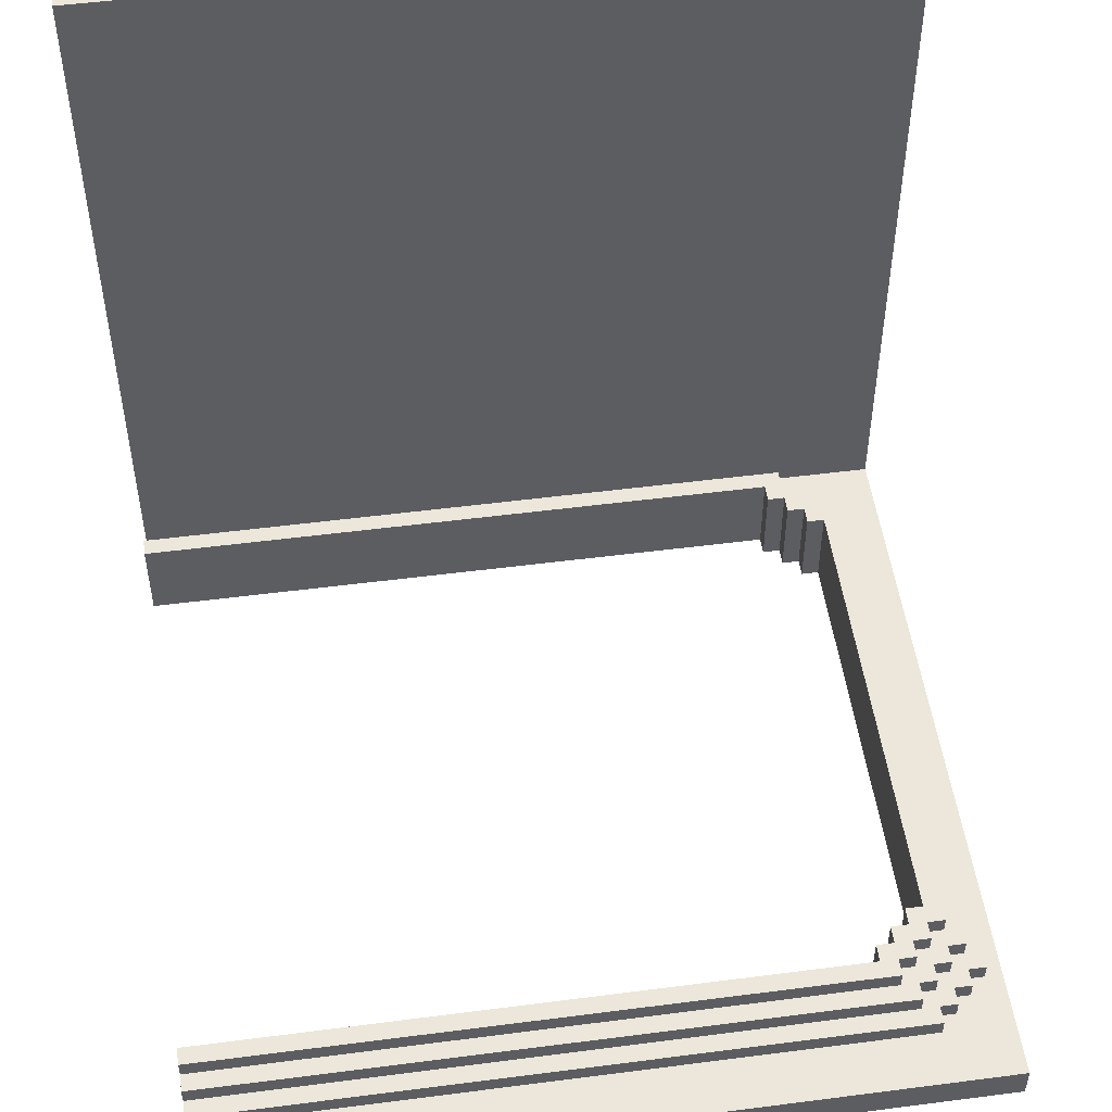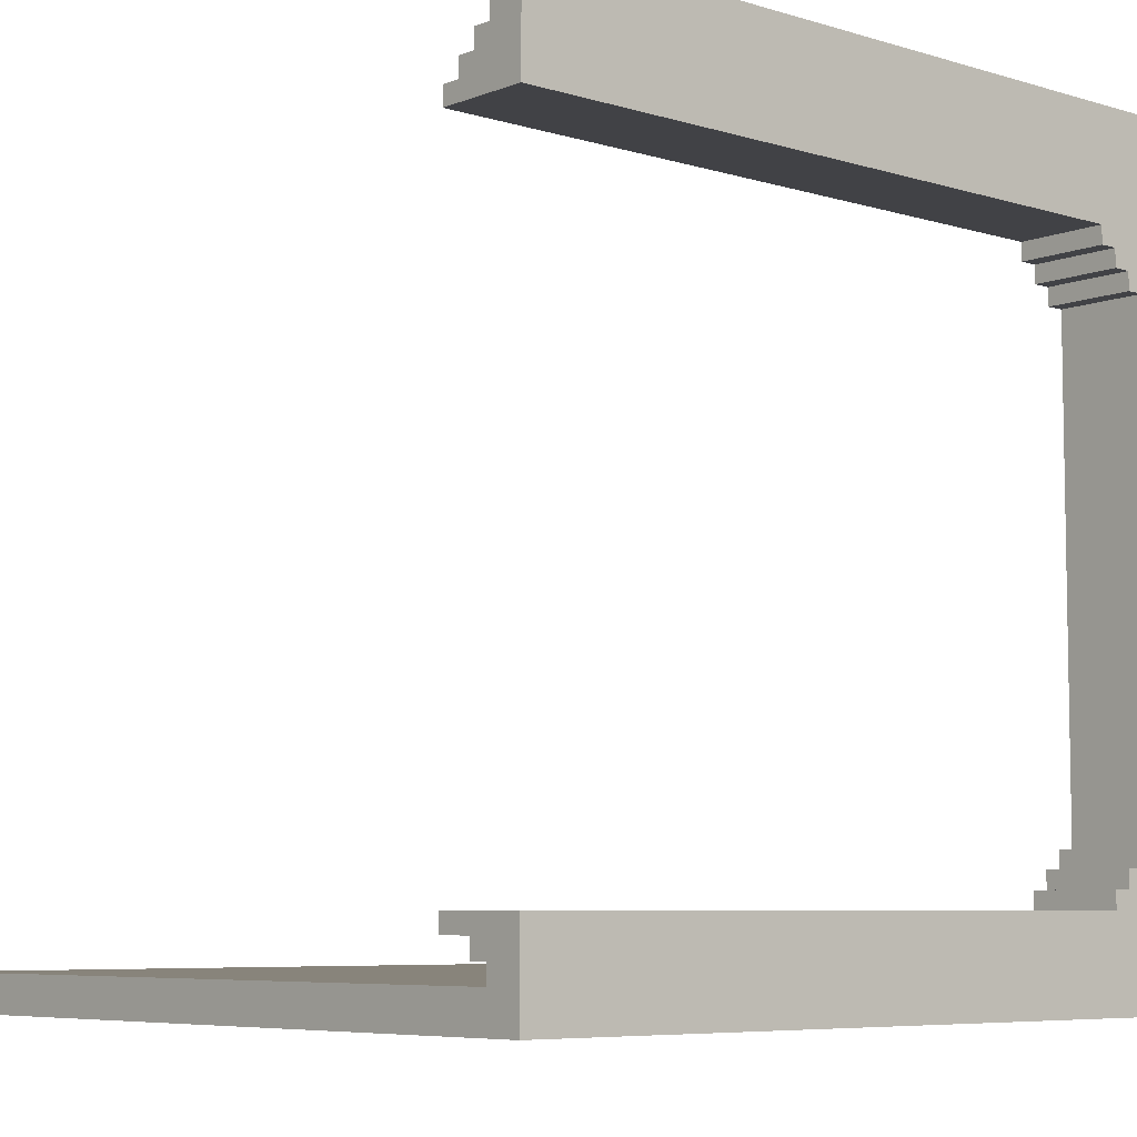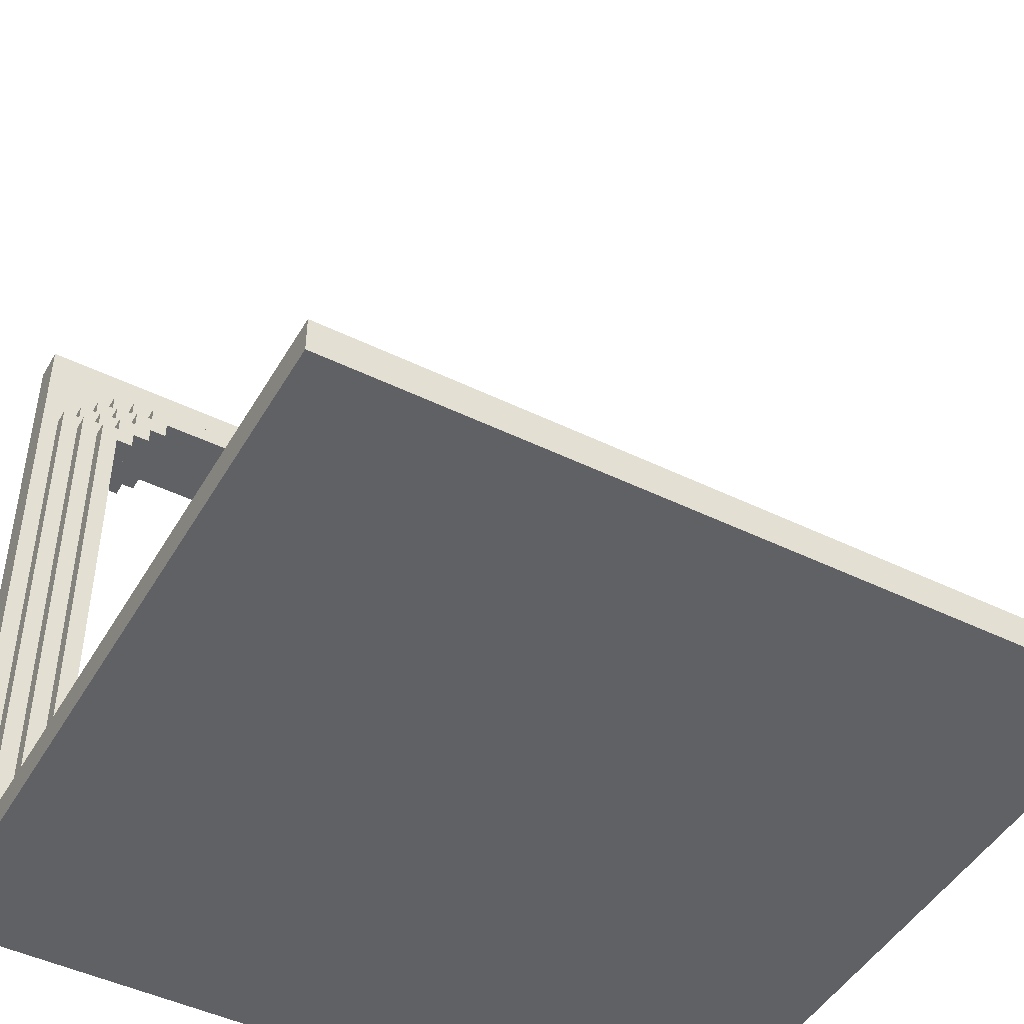
<metadata>
{"format":"obj","ext":"obj","renderer":"f3d","projection":"perspective","resolution":1024,"background":"white","views":[{"elev":51.3,"azim":172.0,"up":"+Z"},{"elev":-6.7,"azim":138.5,"up":"+Y"},{"elev":-46.9,"azim":-28.9,"up":"+Y"}]}
</metadata>
<code>
o
v -2.2 -2.2 2.2
v -2.2 -2.2 -2.2
v -2.2 -2 2.2
v -2.2 -2 -2
v -2.2 -2 -2.1
v -2.2 2.2 -2
v -2.2 2.2 -2.1
v -2.2 2.2 -2.2
v -2.1 -1.7 -1.9
v -2.1 -1.7 -2
v -2.1 1.6 -1.9
v -2.1 1.6 -2
v -2 -1.8 -1.9
v -2 -1.8 -2
v -2 -1.7 -1.9
v -2 -1.7 -2
v -2 -1.6 -1.8
v -2 -1.6 -1.9
v -2 1.5 -1.8
v -2 1.5 -1.9
v -2 1.6 -1.9
v -2 1.6 -2
v -2 1.7 -1.9
v -2 1.7 -2
v -1.9 -1.9 -1.9
v -1.9 -1.9 -2
v -1.9 -1.8 -1.9
v -1.9 -1.8 -2
v -1.9 -1.7 -1.8
v -1.9 -1.7 -1.9
v -1.9 -1.6 -1.8
v -1.9 -1.6 -1.9
v -1.9 -1.5 -1.7
v -1.9 -1.5 -1.8
v -1.9 1.4 -1.7
v -1.9 1.4 -1.8
v -1.9 1.5 -1.8
v -1.9 1.5 -1.9
v -1.9 1.6 -1.8
v -1.9 1.6 -1.9
v -1.9 1.7 -1.9
v -1.9 1.7 -2
v -1.9 1.8 -1.9
v -1.9 1.8 -2
v -1.8 -1.8 -1.8
v -1.8 -1.8 -1.9
v -1.8 -1.7 -1.8
v -1.8 -1.7 -1.9
v -1.8 -1.6 -1.7
v -1.8 -1.6 -1.8
v -1.8 -1.5 -1.7
v -1.8 -1.5 -1.8
v -1.8 1.4 -1.7
v -1.8 1.4 -1.8
v -1.8 1.5 -1.7
v -1.8 1.5 -1.8
v -1.8 1.6 -1.8
v -1.8 1.6 -1.9
v -1.8 1.7 -1.8
v -1.8 1.7 -1.9
v -1.8 1.8 -1.9
v -1.8 1.8 -2
v -1.8 1.9 -1.9
v -1.8 1.9 -2
v -1.7 -1.7 -1.7
v -1.7 -1.7 -1.8
v -1.7 -1.6 -1.7
v -1.7 -1.6 -1.8
v -1.7 1.5 -1.7
v -1.7 1.5 -1.8
v -1.7 1.6 -1.7
v -1.7 1.6 -1.8
v -1.7 1.7 -1.8
v -1.7 1.7 -1.9
v -1.7 1.8 -1.8
v -1.7 1.8 -1.9
v -1.6 -1.8 -1.7
v -1.6 -1.8 -1.8
v -1.6 -1.7 -1.7
v -1.6 -1.7 -1.8
v -1.6 1.6 -1.7
v -1.6 1.6 -1.8
v -1.6 1.7 -1.7
v -1.6 1.7 -1.8
v -1.8 -1.4 -1.7
v -1.8 -1.4 -2.2
v -1.8 1.3 -1.7
v -1.8 1.3 -2.2
v -1.7 -1.5 -1.7
v -1.7 -1.5 -2.2
v -1.7 -1.4 -1.7
v -1.7 -1.4 -2.2
v -1.7 1.3 -1.7
v -1.7 1.3 -2.2
v -1.7 1.4 -1.7
v -1.7 1.4 -2.2
v -1.6 -1.6 -1.7
v -1.6 -1.6 -2.2
v -1.6 -1.5 -1.7
v -1.6 -1.5 -2.2
v -1.6 1.4 -1.7
v -1.6 1.4 -2.2
v -1.6 1.5 -1.7
v -1.6 1.5 -2.2
v -1.5 -1.7 -1.7
v -1.5 -1.7 -2.2
v -1.5 -1.6 -1.7
v -1.5 -1.6 -2.2
v -1.5 1.5 -1.7
v -1.5 1.5 -2.2
v -1.5 1.6 -1.7
v -1.5 1.6 -2.2
v 2.2 -2.2 2.2
v 2.2 -2.2 -2.2
v 2.2 -2 2.2
v 2.2 -2 -2
v 2.2 -2 -2.1
v 2.2 -1.9 -1.9
v 2.2 -1.9 -2
v 2.2 -1.9 -2.1
v 2.2 -1.9 -2.2
v 2.2 -1.8 -1.7
v 2.2 -1.8 -1.9
v 2.2 -1.8 -2.1
v 2.2 -1.7 -1.7
v 2.2 -1.7 -2.2
v 2.2 1.6 -1.7
v 2.2 1.6 -2.2
v 2.2 1.7 -1.7
v 2.2 1.7 -1.8
v 2.2 1.8 -1.8
v 2.2 1.8 -1.9
v 2.2 1.8 -2.2
v 2.2 1.9 -1.9
v 2.2 1.9 -2
v 2.2 1.9 -2.2
v 2.2 2.1 -2.1
v 2.2 2.1 -2.2
v 2.2 2.2 -2
v 2.2 2.2 -2.1
v 2.2 2.2 -2.2
v -2.2 -2.2 2.2
v -2.2 -2 2.2
v 2.2 -2.2 2.2
v 2.2 -2 2.2
v -1.9 -1.5 -1.7
v -1.9 1.4 -1.7
v -1.8 -1.6 -1.7
v -1.8 -1.5 -1.7
v -1.8 -1.4 -1.7
v -1.8 1.3 -1.7
v -1.8 1.4 -1.7
v -1.8 1.5 -1.7
v -1.7 -1.7 -1.7
v -1.7 -1.6 -1.7
v -1.7 -1.5 -1.7
v -1.7 -1.4 -1.7
v -1.7 1.3 -1.7
v -1.7 1.4 -1.7
v -1.7 1.5 -1.7
v -1.7 1.6 -1.7
v -1.6 -1.8 -1.7
v -1.6 -1.7 -1.7
v -1.6 -1.6 -1.7
v -1.6 -1.5 -1.7
v -1.6 1.4 -1.7
v -1.6 1.5 -1.7
v -1.6 1.6 -1.7
v -1.6 1.7 -1.7
v -1.5 -1.7 -1.7
v -1.5 -1.6 -1.7
v -1.5 1.5 -1.7
v -1.5 1.6 -1.7
v 2.2 -1.8 -1.7
v 2.2 -1.7 -1.7
v 2.2 1.6 -1.7
v 2.2 1.7 -1.7
v -2 -1.6 -1.8
v -2 1.5 -1.8
v -1.9 -1.7 -1.8
v -1.9 -1.6 -1.8
v -1.9 -1.5 -1.8
v -1.9 1.4 -1.8
v -1.9 1.5 -1.8
v -1.9 1.6 -1.8
v -1.8 -1.8 -1.8
v -1.8 -1.7 -1.8
v -1.8 -1.6 -1.8
v -1.8 -1.5 -1.8
v -1.8 1.4 -1.8
v -1.8 1.5 -1.8
v -1.8 1.6 -1.8
v -1.8 1.7 -1.8
v -1.7 -1.7 -1.8
v -1.7 -1.6 -1.8
v -1.7 1.5 -1.8
v -1.7 1.6 -1.8
v -1.7 1.7 -1.8
v -1.7 1.8 -1.8
v -1.6 -1.8 -1.8
v -1.6 -1.7 -1.8
v -1.6 1.6 -1.8
v -1.6 1.7 -1.8
v 2.2 1.7 -1.8
v 2.2 1.8 -1.8
v -2.1 -1.7 -1.9
v -2.1 1.6 -1.9
v -2 -1.8 -1.9
v -2 -1.7 -1.9
v -2 -1.6 -1.9
v -2 1.5 -1.9
v -2 1.6 -1.9
v -2 1.7 -1.9
v -1.9 -1.9 -1.9
v -1.9 -1.8 -1.9
v -1.9 -1.7 -1.9
v -1.9 -1.6 -1.9
v -1.9 1.5 -1.9
v -1.9 1.6 -1.9
v -1.9 1.7 -1.9
v -1.9 1.8 -1.9
v -1.8 -1.8 -1.9
v -1.8 -1.7 -1.9
v -1.8 1.6 -1.9
v -1.8 1.7 -1.9
v -1.8 1.8 -1.9
v -1.8 1.9 -1.9
v -1.7 1.7 -1.9
v -1.7 1.8 -1.9
v 2.2 -1.9 -1.9
v 2.2 -1.8 -1.9
v 2.2 1.8 -1.9
v 2.2 1.9 -1.9
v -2.2 -2 -2
v -2.2 2.2 -2
v -2.1 -1.7 -2
v -2.1 1.6 -2
v -2 -2 -2
v -2 -1.8 -2
v -2 -1.7 -2
v -2 1.6 -2
v -2 1.7 -2
v -1.9 -1.9 -2
v -1.9 -1.8 -2
v -1.9 1.7 -2
v -1.9 1.8 -2
v -1.8 1.8 -2
v -1.8 1.9 -2
v 2 -2 -2
v 2.2 -2 -2
v 2.2 -1.9 -2
v 2.2 1.9 -2
v 2.2 2.2 -2
v -2.2 -2.2 -2.2
v -2.2 2.2 -2.2
v -2.1 -1.9 -2.2
v -2.1 -1.7 -2.2
v -2.1 1.6 -2.2
v -2.1 2.1 -2.2
v -2 -1.8 -2.2
v -2 -1.7 -2.2
v -2 -1.6 -2.2
v -2 1.5 -2.2
v -2 1.6 -2.2
v -2 1.7 -2.2
v -1.9 -1.9 -2.2
v -1.9 -1.8 -2.2
v -1.9 -1.7 -2.2
v -1.9 -1.6 -2.2
v -1.9 1.5 -2.2
v -1.9 1.6 -2.2
v -1.9 1.7 -2.2
v -1.9 1.8 -2.2
v -1.8 -1.8 -2.2
v -1.8 -1.7 -2.2
v -1.8 -1.4 -2.2
v -1.8 1.3 -2.2
v -1.8 1.6 -2.2
v -1.8 1.7 -2.2
v -1.8 1.8 -2.2
v -1.8 1.9 -2.2
v -1.7 -1.9 -2.2
v -1.7 -1.8 -2.2
v -1.7 -1.5 -2.2
v -1.7 -1.4 -2.2
v -1.7 1.3 -2.2
v -1.7 1.4 -2.2
v -1.7 1.7 -2.2
v -1.7 1.8 -2.2
v -1.6 -1.6 -2.2
v -1.6 -1.5 -2.2
v -1.6 1.4 -2.2
v -1.6 1.5 -2.2
v -1.5 -1.7 -2.2
v -1.5 -1.6 -2.2
v -1.5 1.5 -2.2
v -1.5 1.6 -2.2
v 2.2 -2.2 -2.2
v 2.2 -1.9 -2.2
v 2.2 -1.7 -2.2
v 2.2 1.6 -2.2
v 2.2 1.8 -2.2
v 2.2 1.9 -2.2
v 2.2 2.1 -2.2
v 2.2 2.2 -2.2
v -2.2 -2.2 2.2
v 2.2 -2.2 2.2
v -2 -2.2 2
v 2 -2.2 2
v -1.8 -2.2 1.8
v 1.8 -2.2 1.8
v -1.6 -2.2 1.6
v 1.5 -2.2 1.6
v -1.6 -2.2 -1.6
v 1.5 -2.2 -1.6
v -1.8 -2.2 -1.8
v 1.8 -2.2 -1.8
v -2 -2.2 -2
v 2 -2.2 -2
v -2.2 -2.2 -2.2
v 2.2 -2.2 -2.2
v -1.9 -1.9 -1.9
v 2.2 -1.9 -1.9
v -1.9 -1.9 -2
v 2.2 -1.9 -2
v -1.6 -1.8 -1.7
v 2.2 -1.8 -1.7
v -1.8 -1.8 -1.8
v -1.6 -1.8 -1.8
v -2 -1.8 -1.9
v -1.9 -1.8 -1.9
v -1.8 -1.8 -1.9
v 2.2 -1.8 -1.9
v -2 -1.8 -2
v -1.9 -1.8 -2
v -1.7 -1.7 -1.7
v -1.6 -1.7 -1.7
v -1.9 -1.7 -1.8
v -1.8 -1.7 -1.8
v -1.7 -1.7 -1.8
v -1.6 -1.7 -1.8
v -2.1 -1.7 -1.9
v -2 -1.7 -1.9
v -1.9 -1.7 -1.9
v -1.8 -1.7 -1.9
v -2.1 -1.7 -2
v -2 -1.7 -2
v -1.8 -1.6 -1.7
v -1.7 -1.6 -1.7
v -2 -1.6 -1.8
v -1.9 -1.6 -1.8
v -1.8 -1.6 -1.8
v -1.7 -1.6 -1.8
v -2 -1.6 -1.9
v -1.9 -1.6 -1.9
v -1.9 -1.5 -1.7
v -1.8 -1.5 -1.7
v -1.9 -1.5 -1.8
v -1.8 -1.5 -1.8
v -1.8 1.3 -1.7
v -1.7 1.3 -1.7
v -1.8 1.3 -2.2
v -1.7 1.3 -2.2
v -1.7 1.4 -1.7
v -1.6 1.4 -1.7
v -1.7 1.4 -2.2
v -1.6 1.4 -2.2
v -1.6 1.5 -1.7
v -1.5 1.5 -1.7
v -1.6 1.5 -2.2
v -1.5 1.5 -2.2
v -1.5 1.6 -1.7
v 2.2 1.6 -1.7
v -1.5 1.6 -2.2
v 2.2 1.6 -2.2
v -2.2 -2 2.2
v 2.2 -2 2.2
v -2 -2 2
v 2 -2 2
v -1.8 -2 1.8
v 1.8 -2 1.8
v -1.6 -2 1.6
v 1.5 -2 1.6
v -1.6 -2 -1.6
v 1.5 -2 -1.6
v -1.8 -2 -1.8
v 1.8 -2 -1.8
v -2.2 -2 -2
v -2 -2 -2
v 2 -2 -2
v 2.2 -2 -2
v -1.5 -1.7 -1.7
v 2.2 -1.7 -1.7
v -1.5 -1.7 -2.2
v 2.2 -1.7 -2.2
v -1.6 -1.6 -1.7
v -1.5 -1.6 -1.7
v -1.6 -1.6 -2.2
v -1.5 -1.6 -2.2
v -1.7 -1.5 -1.7
v -1.6 -1.5 -1.7
v -1.7 -1.5 -2.2
v -1.6 -1.5 -2.2
v -1.8 -1.4 -1.7
v -1.7 -1.4 -1.7
v -1.8 -1.4 -2.2
v -1.7 -1.4 -2.2
v -1.9 1.4 -1.7
v -1.8 1.4 -1.7
v -1.9 1.4 -1.8
v -1.8 1.4 -1.8
v -1.8 1.5 -1.7
v -1.7 1.5 -1.7
v -2 1.5 -1.8
v -1.9 1.5 -1.8
v -1.8 1.5 -1.8
v -1.7 1.5 -1.8
v -2 1.5 -1.9
v -1.9 1.5 -1.9
v -1.7 1.6 -1.7
v -1.6 1.6 -1.7
v -1.9 1.6 -1.8
v -1.8 1.6 -1.8
v -1.7 1.6 -1.8
v -1.6 1.6 -1.8
v -2.1 1.6 -1.9
v -2 1.6 -1.9
v -1.9 1.6 -1.9
v -1.8 1.6 -1.9
v -2.1 1.6 -2
v -2 1.6 -2
v -1.6 1.7 -1.7
v 2.2 1.7 -1.7
v -1.8 1.7 -1.8
v -1.7 1.7 -1.8
v -1.6 1.7 -1.8
v 2.2 1.7 -1.8
v -2 1.7 -1.9
v -1.9 1.7 -1.9
v -1.8 1.7 -1.9
v -1.7 1.7 -1.9
v -2 1.7 -2
v -1.9 1.7 -2
v -1.7 1.8 -1.8
v 2.2 1.8 -1.8
v -1.9 1.8 -1.9
v -1.8 1.8 -1.9
v -1.7 1.8 -1.9
v 2.2 1.8 -1.9
v -1.9 1.8 -2
v -1.8 1.8 -2
v -1.8 1.9 -1.9
v 2.2 1.9 -1.9
v -1.8 1.9 -2
v 2.2 1.9 -2
v -2.2 2.2 -2
v 2.2 2.2 -2
v -2.2 2.2 -2.1
v 2.2 2.2 -2.1
v -2.2 2.2 -2.2
v 2.2 2.2 -2.2
f 3 2 1
f 4 2 3
f 5 2 4
f 6 5 4
f 7 2 5
f 7 5 6
f 8 2 7
f 11 10 9
f 12 10 11
f 15 14 13
f 16 14 15
f 19 18 17
f 20 18 19
f 23 22 21
f 24 22 23
f 27 26 25
f 28 26 27
f 31 30 29
f 32 30 31
f 35 34 33
f 36 34 35
f 39 38 37
f 40 38 39
f 43 42 41
f 44 42 43
f 47 46 45
f 48 46 47
f 51 50 49
f 52 50 51
f 55 54 53
f 56 54 55
f 59 58 57
f 60 58 59
f 63 62 61
f 64 62 63
f 67 66 65
f 68 66 67
f 71 70 69
f 72 70 71
f 75 74 73
f 76 74 75
f 79 78 77
f 80 78 79
f 83 82 81
f 84 82 83
f 85 86 87
f 87 86 88
f 89 90 91
f 91 90 92
f 93 94 95
f 95 94 96
f 97 98 99
f 99 98 100
f 101 102 103
f 103 102 104
f 105 106 107
f 107 106 108
f 109 110 111
f 111 110 112
f 113 114 115
f 115 114 116
f 116 114 117
f 116 117 119
f 117 114 120
f 119 117 120
f 120 114 121
f 118 119 123
f 119 120 123
f 120 121 124
f 123 120 124
f 122 123 125
f 123 124 125
f 124 121 126
f 125 124 126
f 127 128 129
f 129 128 130
f 130 128 131
f 131 128 132
f 132 128 133
f 132 133 134
f 134 133 135
f 135 133 136
f 135 136 137
f 137 136 138
f 135 137 139
f 137 138 140
f 139 137 140
f 140 138 141
f 144 143 142
f 145 143 144
f 149 147 146
f 150 147 149
f 151 147 150
f 152 147 151
f 155 149 148
f 155 150 149
f 156 150 155
f 157 150 156
f 158 152 151
f 158 153 152
f 159 153 158
f 160 153 159
f 163 156 155
f 163 155 154
f 164 156 163
f 165 156 164
f 166 161 160
f 166 160 159
f 167 161 166
f 168 161 167
f 170 164 163
f 170 163 162
f 171 164 170
f 172 169 168
f 172 168 167
f 173 169 172
f 174 170 162
f 175 170 174
f 176 169 173
f 177 169 176
f 181 179 178
f 182 179 181
f 183 179 182
f 184 179 183
f 187 181 180
f 187 182 181
f 188 182 187
f 189 182 188
f 190 184 183
f 190 185 184
f 191 185 190
f 192 185 191
f 194 188 187
f 194 187 186
f 195 188 194
f 196 193 192
f 196 192 191
f 197 193 196
f 198 193 197
f 200 194 186
f 201 194 200
f 202 199 198
f 202 198 197
f 203 199 202
f 204 199 203
f 205 199 204
f 209 207 206
f 210 207 209
f 211 207 210
f 212 207 211
f 215 209 208
f 215 210 209
f 216 210 215
f 217 210 216
f 218 212 211
f 218 213 212
f 219 213 218
f 220 213 219
f 222 216 215
f 222 215 214
f 223 216 222
f 224 221 220
f 224 220 219
f 225 221 224
f 226 221 225
f 228 227 226
f 228 226 225
f 229 227 228
f 230 222 214
f 231 222 230
f 232 227 229
f 233 227 232
f 236 235 234
f 237 235 236
f 238 236 234
f 239 236 238
f 240 236 239
f 241 235 237
f 242 235 241
f 243 239 238
f 244 239 243
f 245 235 242
f 246 235 245
f 247 235 246
f 248 235 247
f 249 243 238
f 250 243 249
f 251 243 250
f 252 235 248
f 253 235 252
f 254 255 256
f 256 255 257
f 257 255 258
f 258 255 259
f 256 257 260
f 257 258 261
f 260 257 261
f 261 258 262
f 262 258 263
f 258 259 264
f 263 258 264
f 264 259 265
f 254 256 266
f 256 260 266
f 260 261 267
f 266 260 267
f 261 262 267
f 267 262 268
f 262 263 269
f 268 262 269
f 264 265 270
f 269 263 270
f 263 264 270
f 270 265 271
f 265 259 272
f 271 265 272
f 272 259 273
f 267 268 274
f 266 267 274
f 270 271 275
f 274 268 275
f 268 269 275
f 269 270 275
f 275 271 276
f 276 271 277
f 271 272 278
f 277 271 278
f 272 273 278
f 278 273 279
f 273 259 280
f 279 273 280
f 280 259 281
f 266 274 282
f 254 266 282
f 275 276 283
f 282 274 283
f 274 275 283
f 283 276 284
f 284 276 285
f 278 279 286
f 277 278 286
f 286 279 287
f 280 281 288
f 287 279 288
f 279 280 288
f 288 281 289
f 283 284 290
f 282 283 290
f 290 284 291
f 288 289 292
f 287 288 292
f 292 289 293
f 282 290 294
f 294 290 295
f 293 289 296
f 296 289 297
f 254 282 298
f 282 294 299
f 298 282 299
f 299 294 300
f 297 289 301
f 289 281 302
f 301 289 302
f 281 259 303
f 302 281 303
f 259 255 304
f 303 259 304
f 304 255 305
f 308 307 306
f 309 307 308
f 310 309 308
f 311 309 310
f 312 311 310
f 313 311 312
f 314 312 310
f 314 313 312
f 315 311 313
f 315 313 314
f 316 310 308
f 316 314 310
f 316 315 314
f 317 311 315
f 317 315 316
f 317 309 311
f 318 308 306
f 318 316 308
f 318 317 316
f 319 309 317
f 319 317 318
f 319 307 309
f 320 318 306
f 320 319 318
f 321 307 319
f 321 319 320
f 324 323 322
f 325 323 324
f 329 327 326
f 332 329 328
f 333 327 329
f 333 329 332
f 334 331 330
f 335 331 334
f 340 337 336
f 341 337 340
f 344 339 338
f 345 339 344
f 346 343 342
f 347 343 346
f 352 349 348
f 353 349 352
f 354 351 350
f 355 351 354
f 358 357 356
f 359 357 358
f 362 361 360
f 363 361 362
f 366 365 364
f 367 365 366
f 370 369 368
f 371 369 370
f 374 373 372
f 375 373 374
f 376 377 378
f 378 377 379
f 378 379 380
f 380 379 381
f 380 381 382
f 382 381 383
f 380 382 384
f 382 383 384
f 383 381 385
f 384 383 385
f 378 380 386
f 380 384 386
f 384 385 386
f 385 381 387
f 386 385 387
f 381 379 387
f 376 378 388
f 378 386 389
f 388 378 389
f 386 387 389
f 387 379 390
f 389 387 390
f 379 377 390
f 390 377 391
f 392 393 394
f 394 393 395
f 396 397 398
f 398 397 399
f 400 401 402
f 402 401 403
f 404 405 406
f 406 405 407
f 408 409 410
f 410 409 411
f 412 413 416
f 416 413 417
f 414 415 418
f 418 415 419
f 420 421 424
f 424 421 425
f 422 423 428
f 428 423 429
f 426 427 430
f 430 427 431
f 432 433 436
f 436 433 437
f 434 435 440
f 440 435 441
f 438 439 442
f 442 439 443
f 444 445 448
f 448 445 449
f 446 447 450
f 450 447 451
f 452 453 454
f 454 453 455
f 456 457 458
f 458 457 459
f 458 459 460
f 460 459 461

</code>
